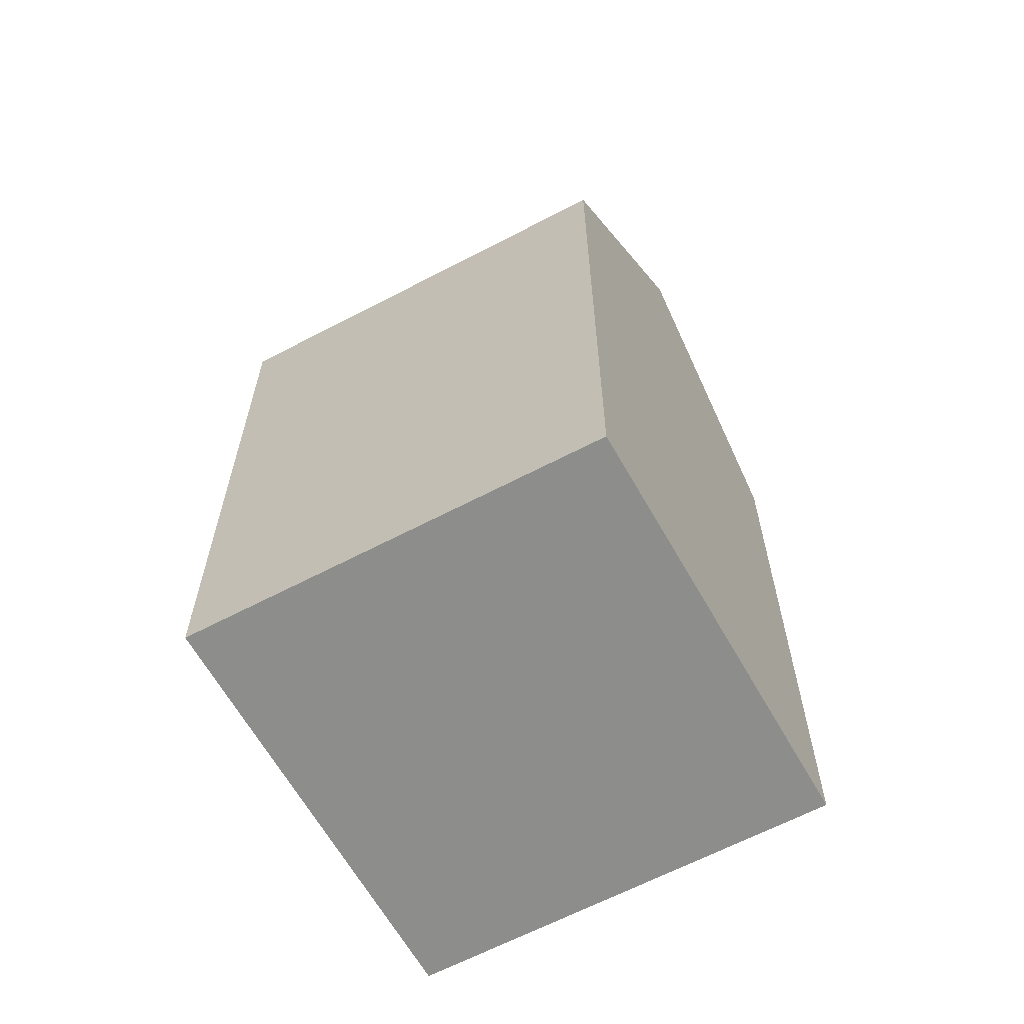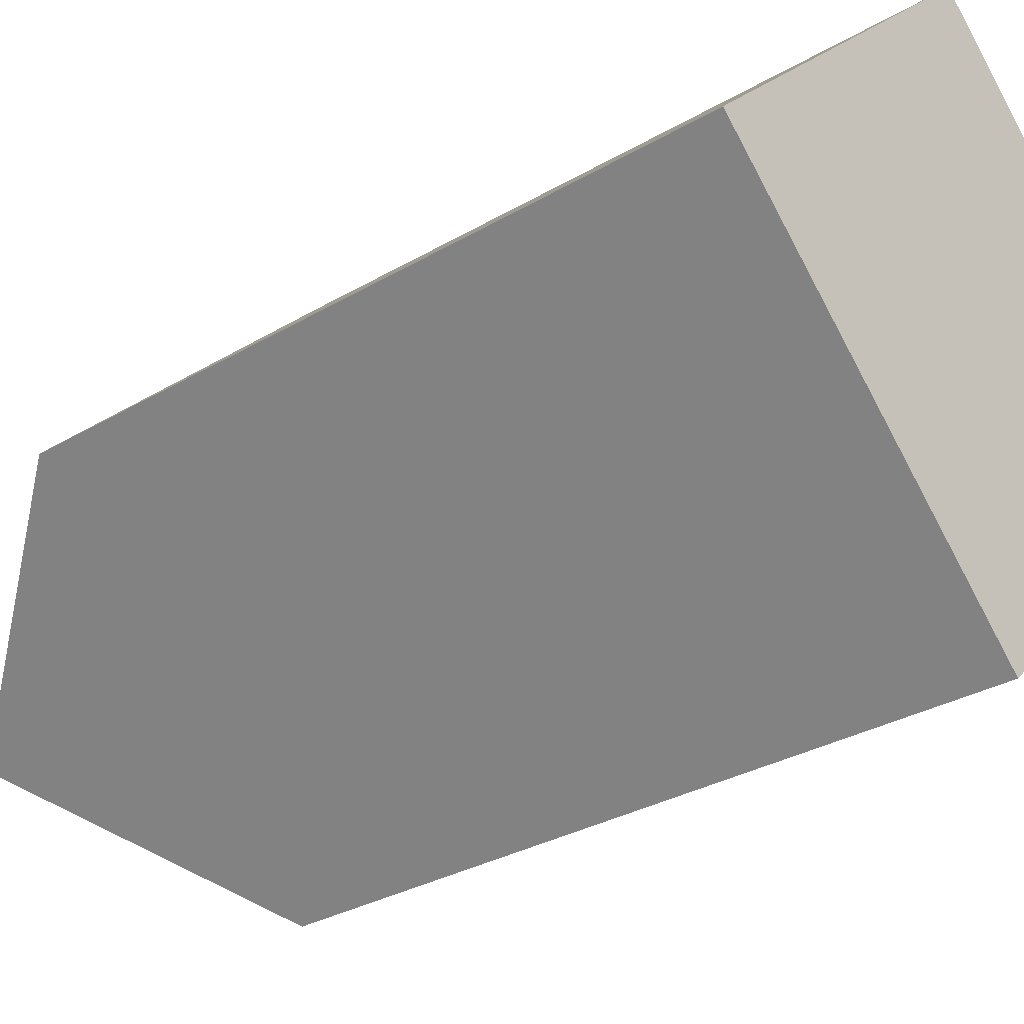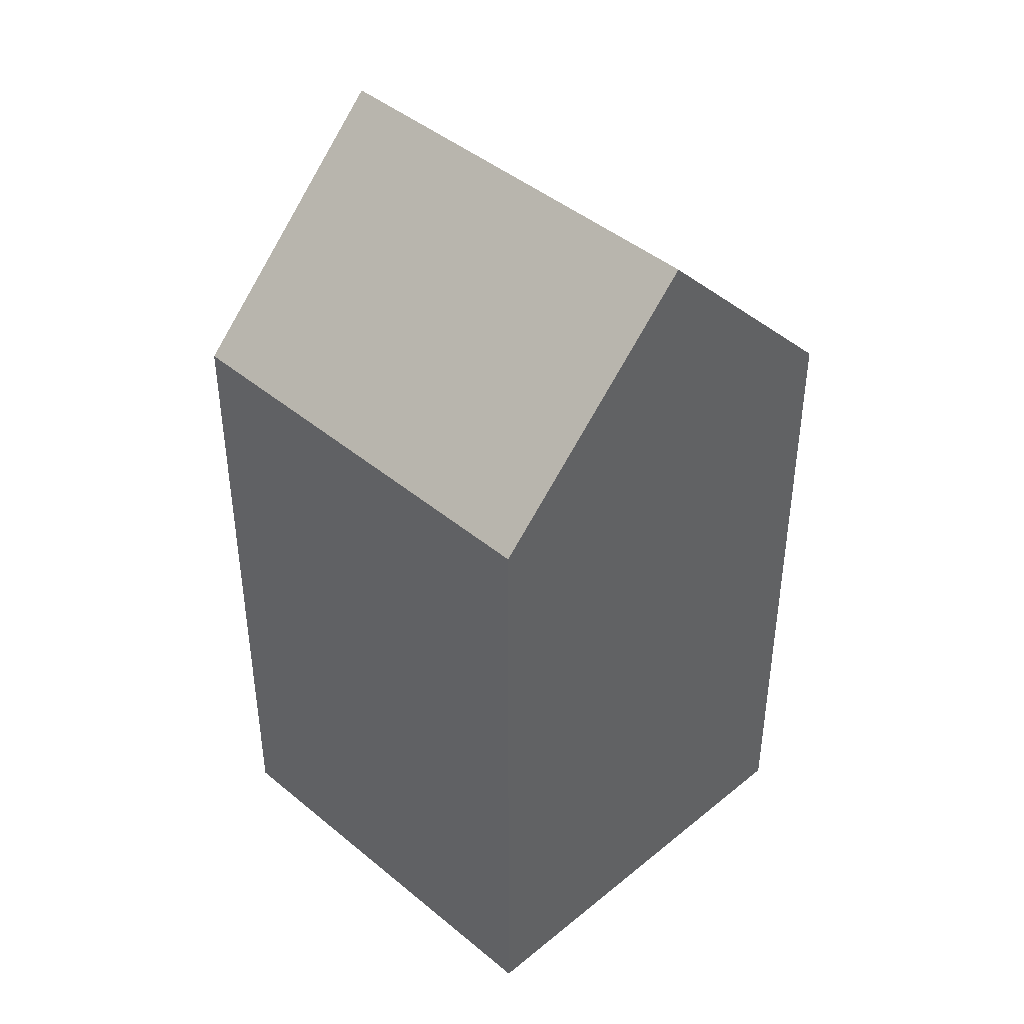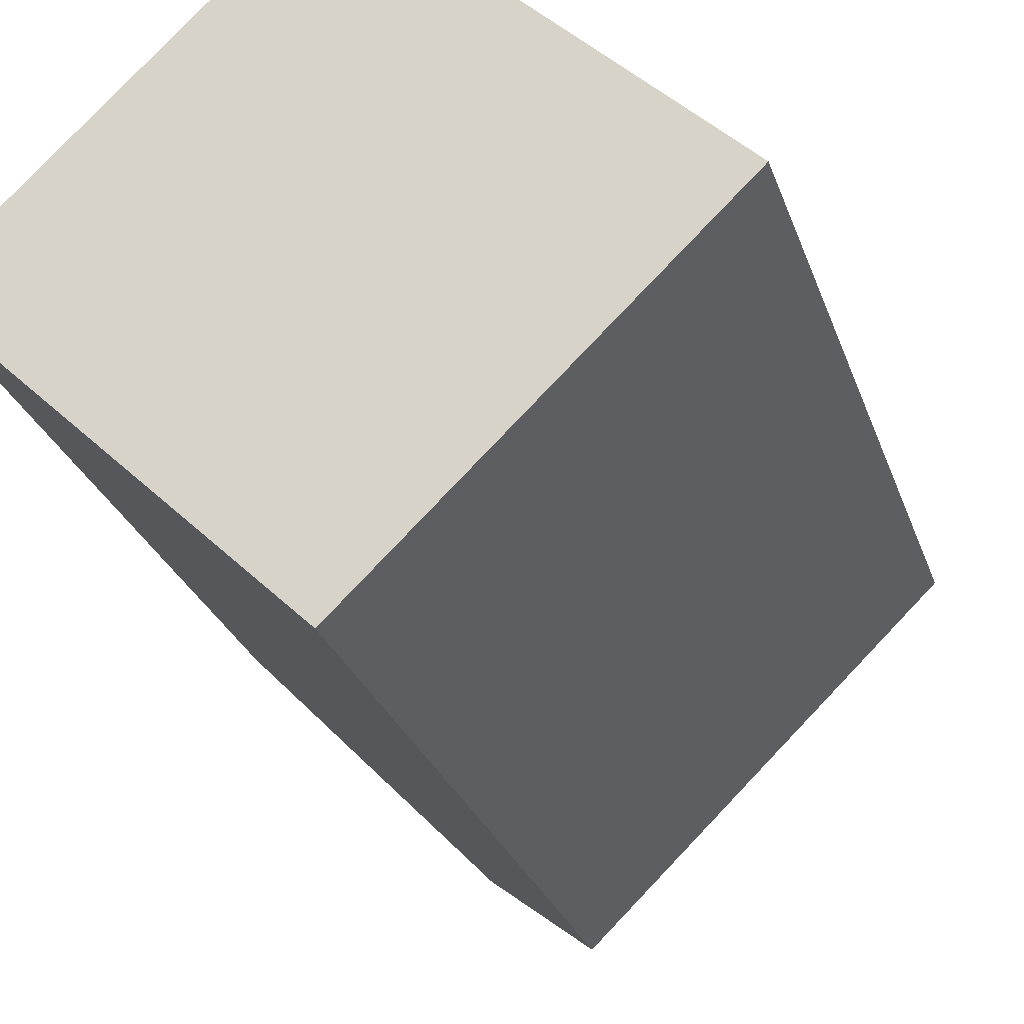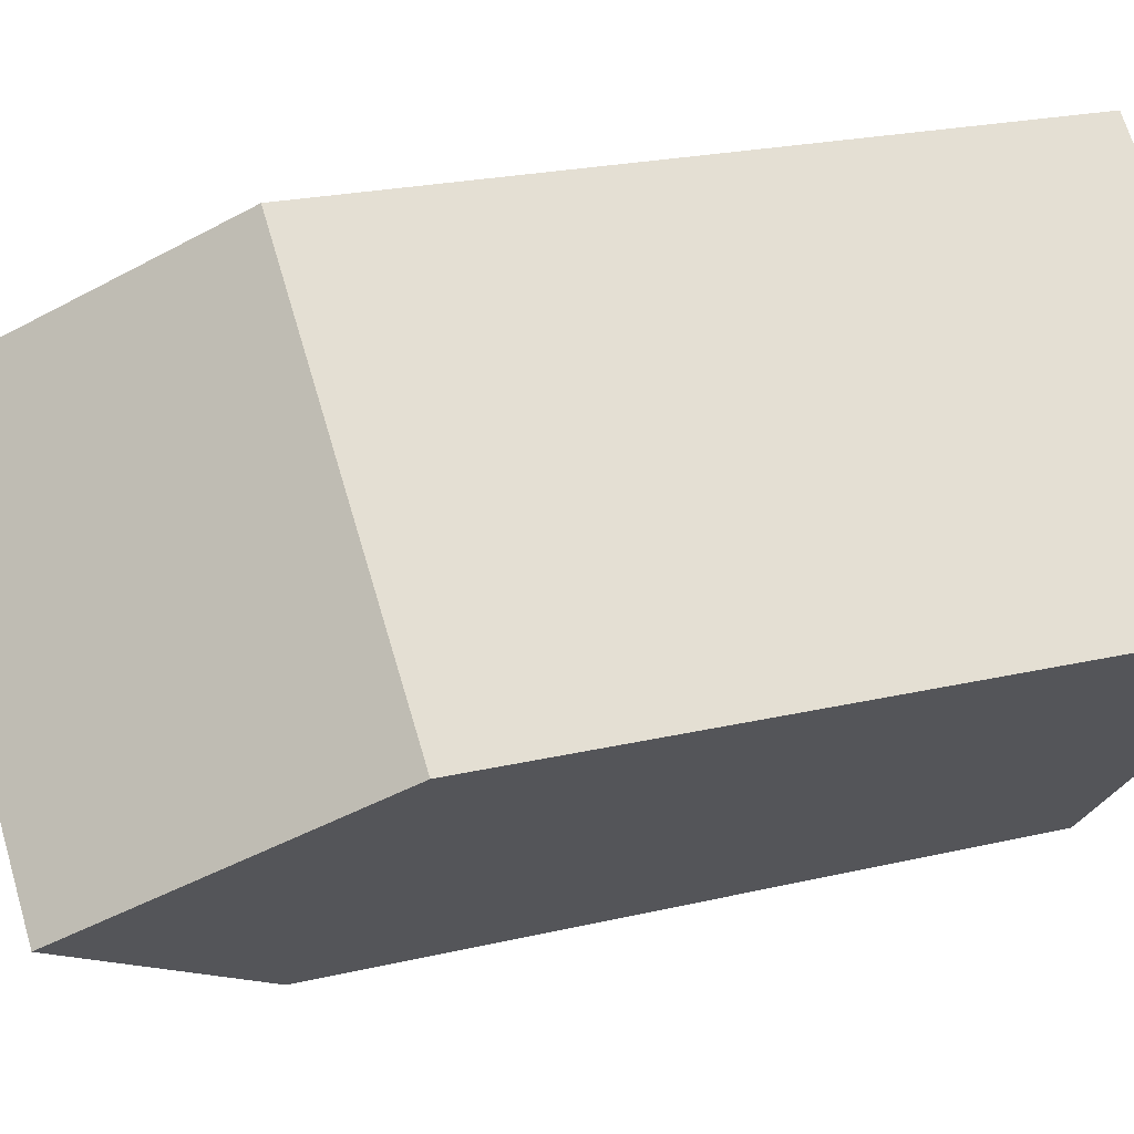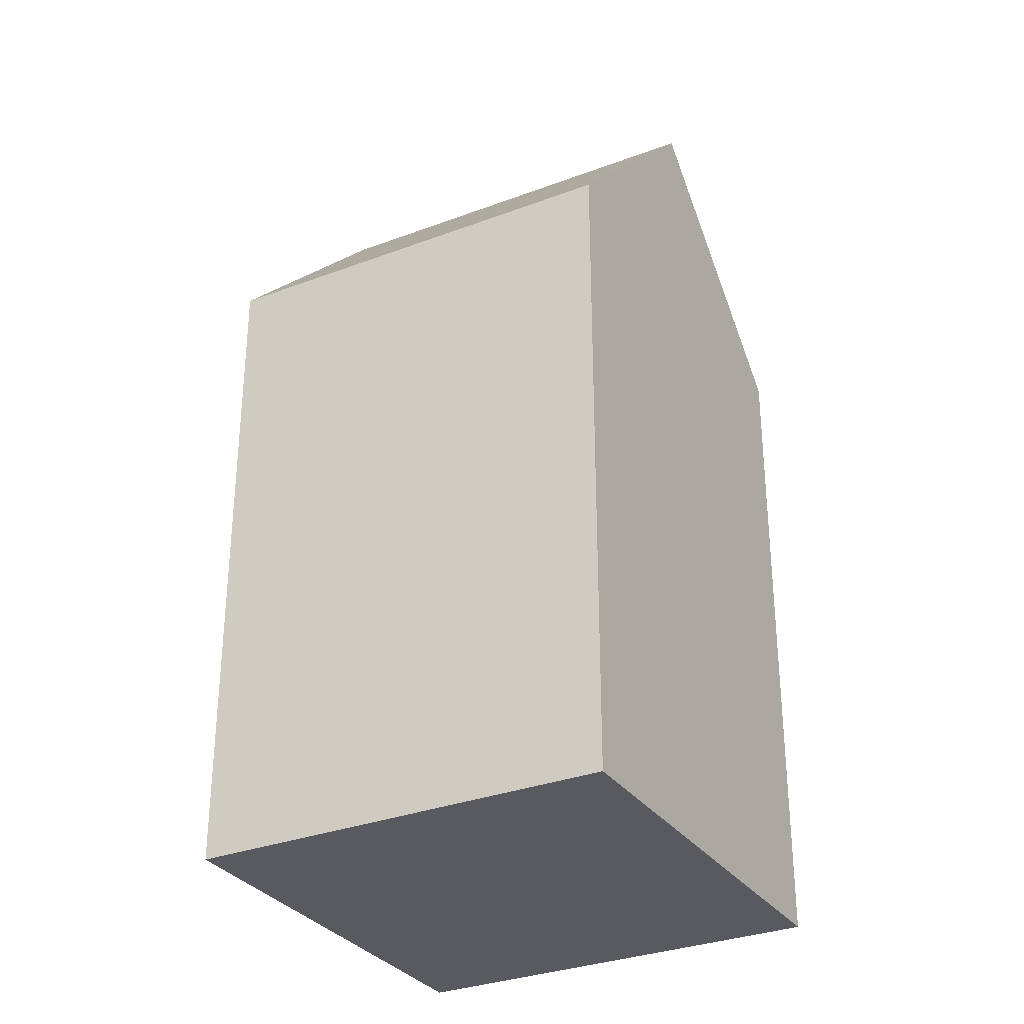
<metadata>
{"format":"obj","ext":"obj","renderer":"f3d","projection":"perspective","resolution":1024,"background":"white","views":[{"elev":-64.4,"azim":163.7,"up":"+Y"},{"elev":-30.1,"azim":-49.2,"up":"+Z"},{"elev":43.8,"azim":0.2,"up":"+Y"},{"elev":-26.6,"azim":16.5,"up":"+Z"},{"elev":21.4,"azim":-113.2,"up":"+Z"},{"elev":-31.9,"azim":-16.1,"up":"+Y"}]}
</metadata>
<code>
v  4.291 24.82 -4.172
v  8.436 18.63 8.172
v  12.73 24.82 4.001
v  0.0003965 18.63 -0.0005905
v  8.581 18.63 -8.342
v  17.02 18.63 -0.1695
v  12.73 -2.45e-16 4.002
v  17.02 1.035e-17 -0.1689
v  8.436 -5.004e-16 8.173
v  4.29 2.554e-16 -4.171
v  0 0 0
v  8.581 5.108e-16 -8.342
g defaultobject
f 1 2 3
f 2 1 4
f 5 3 6
f 3 5 1
f 6 7 8
f 7 6 9
f 9 6 2
f 2 6 3
f 4 10 11
f 10 4 12
f 12 4 5
f 5 4 1
f 2 11 9
f 11 2 4
f 12 6 8
f 6 12 5
f 7 12 8
f 12 7 9
f 12 9 11
f 12 11 10

</code>
